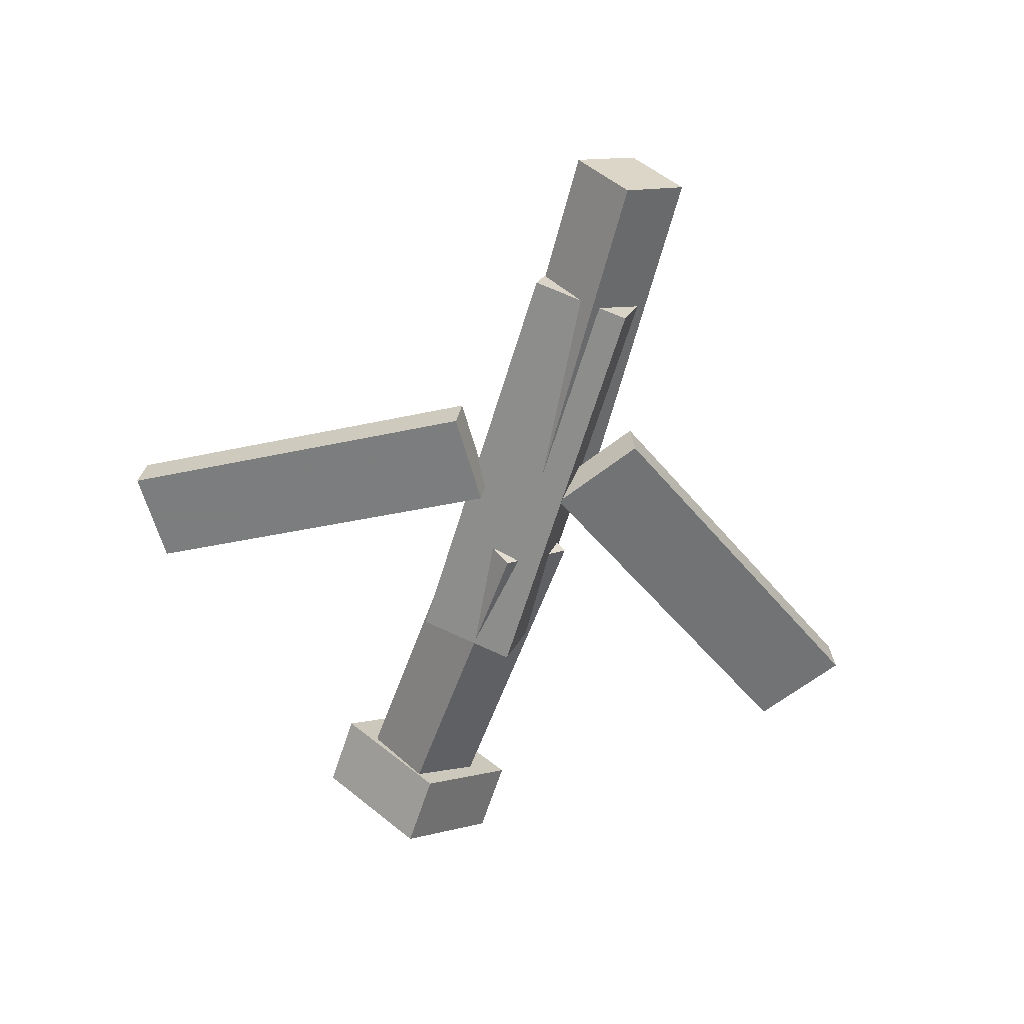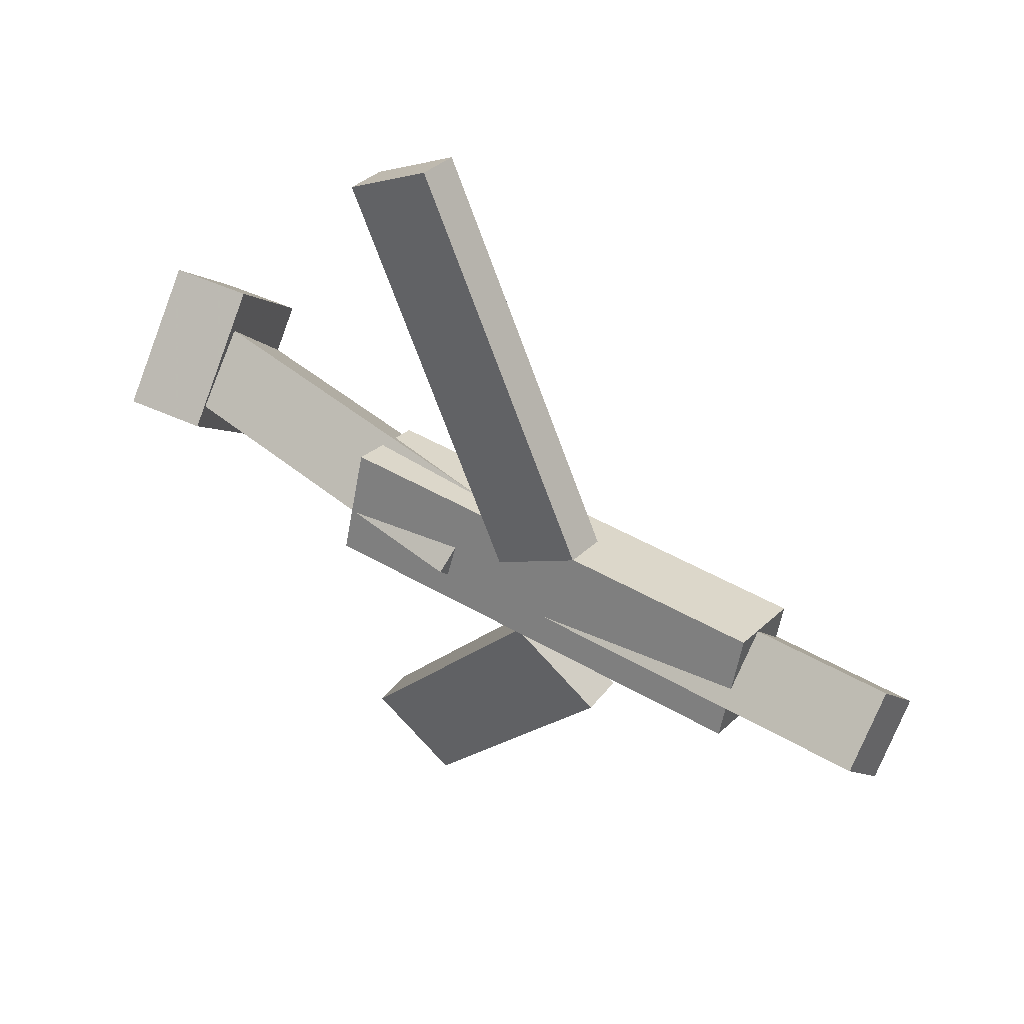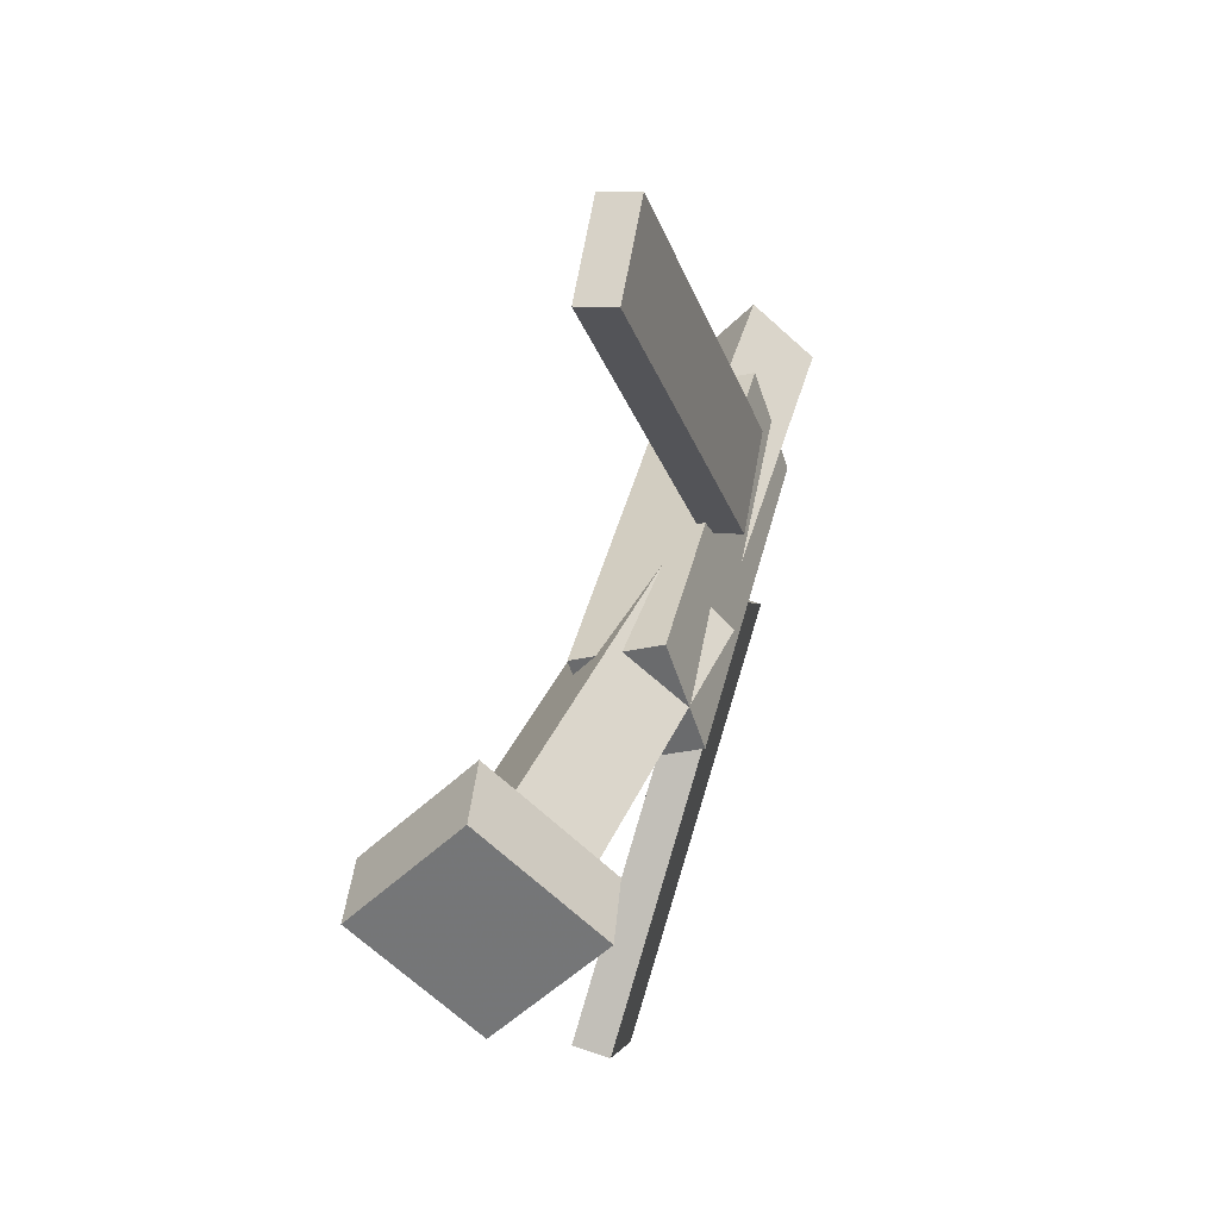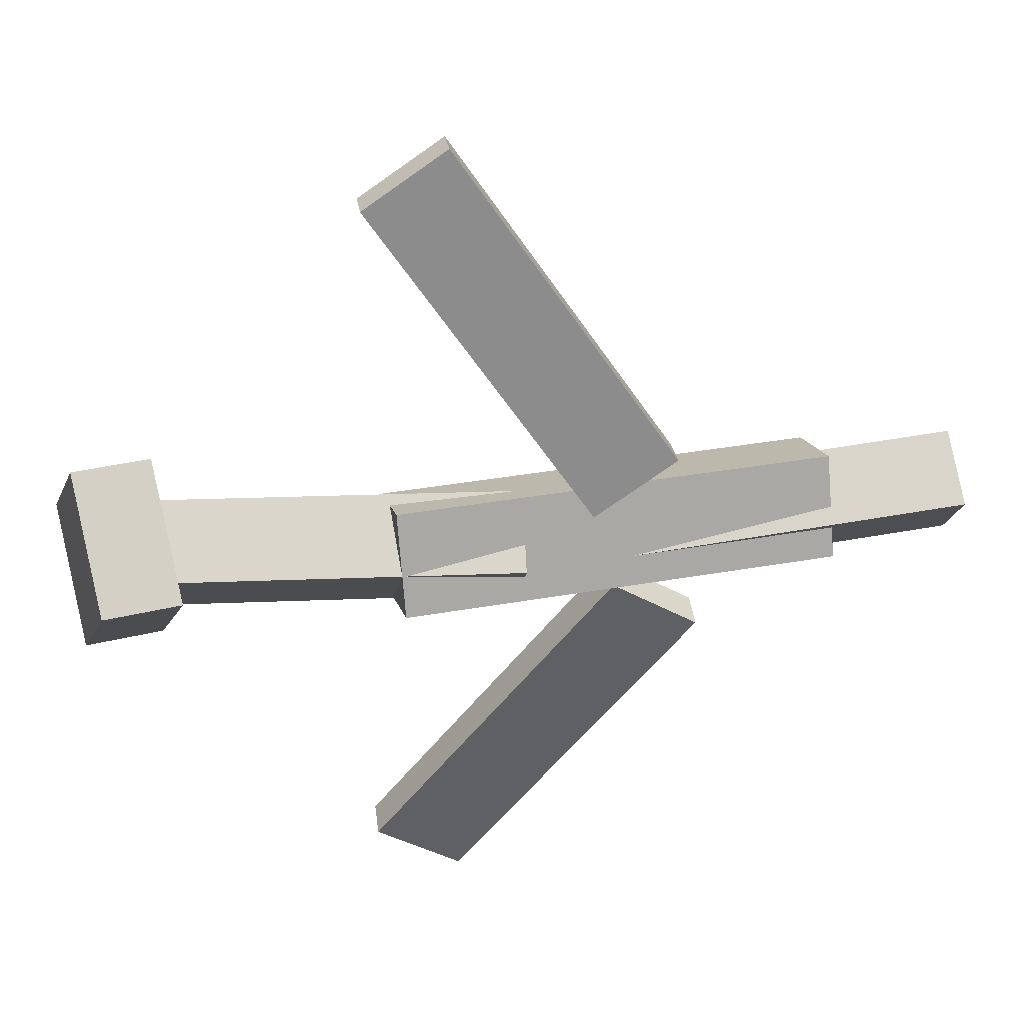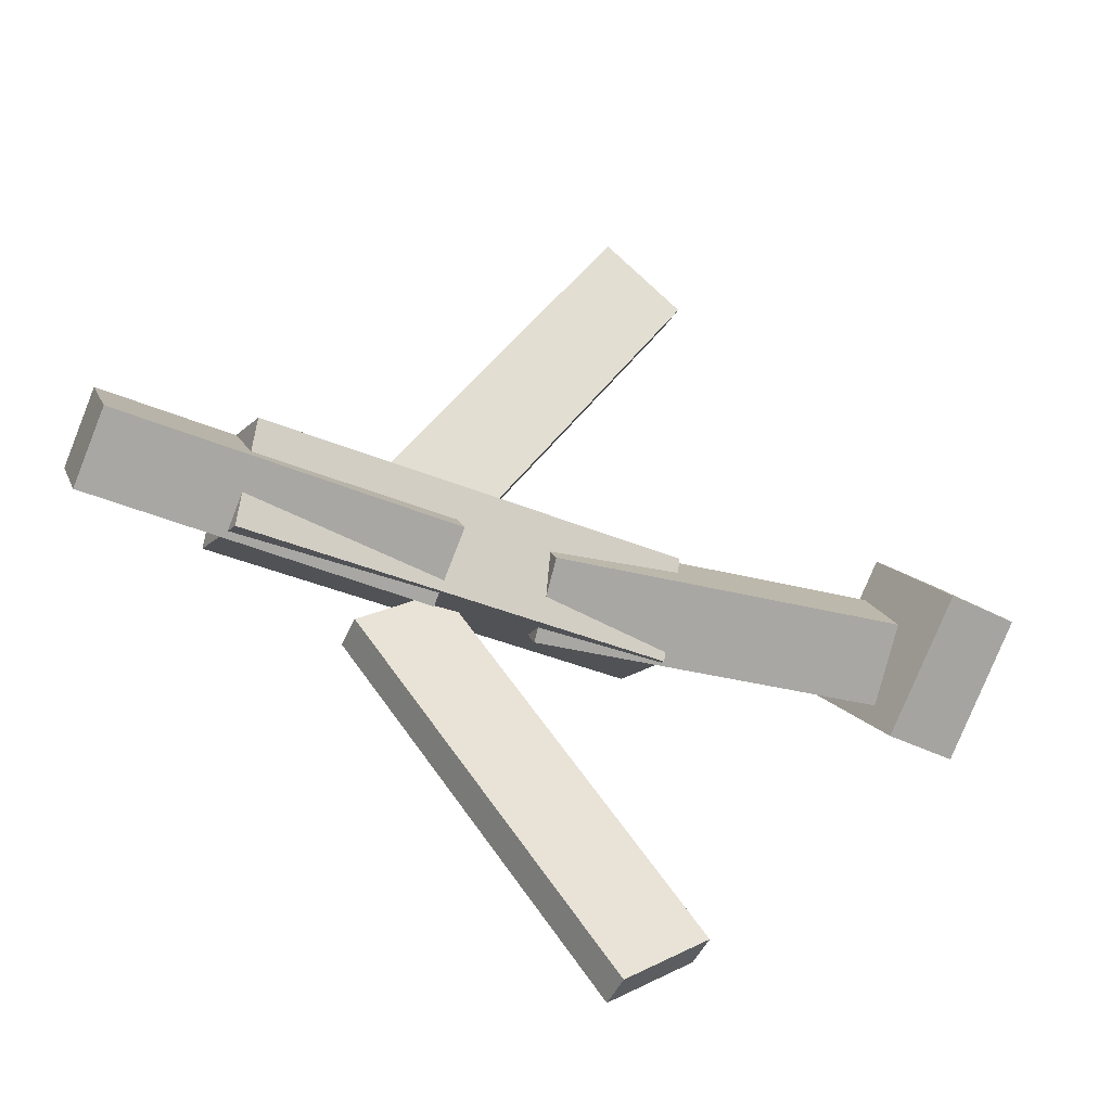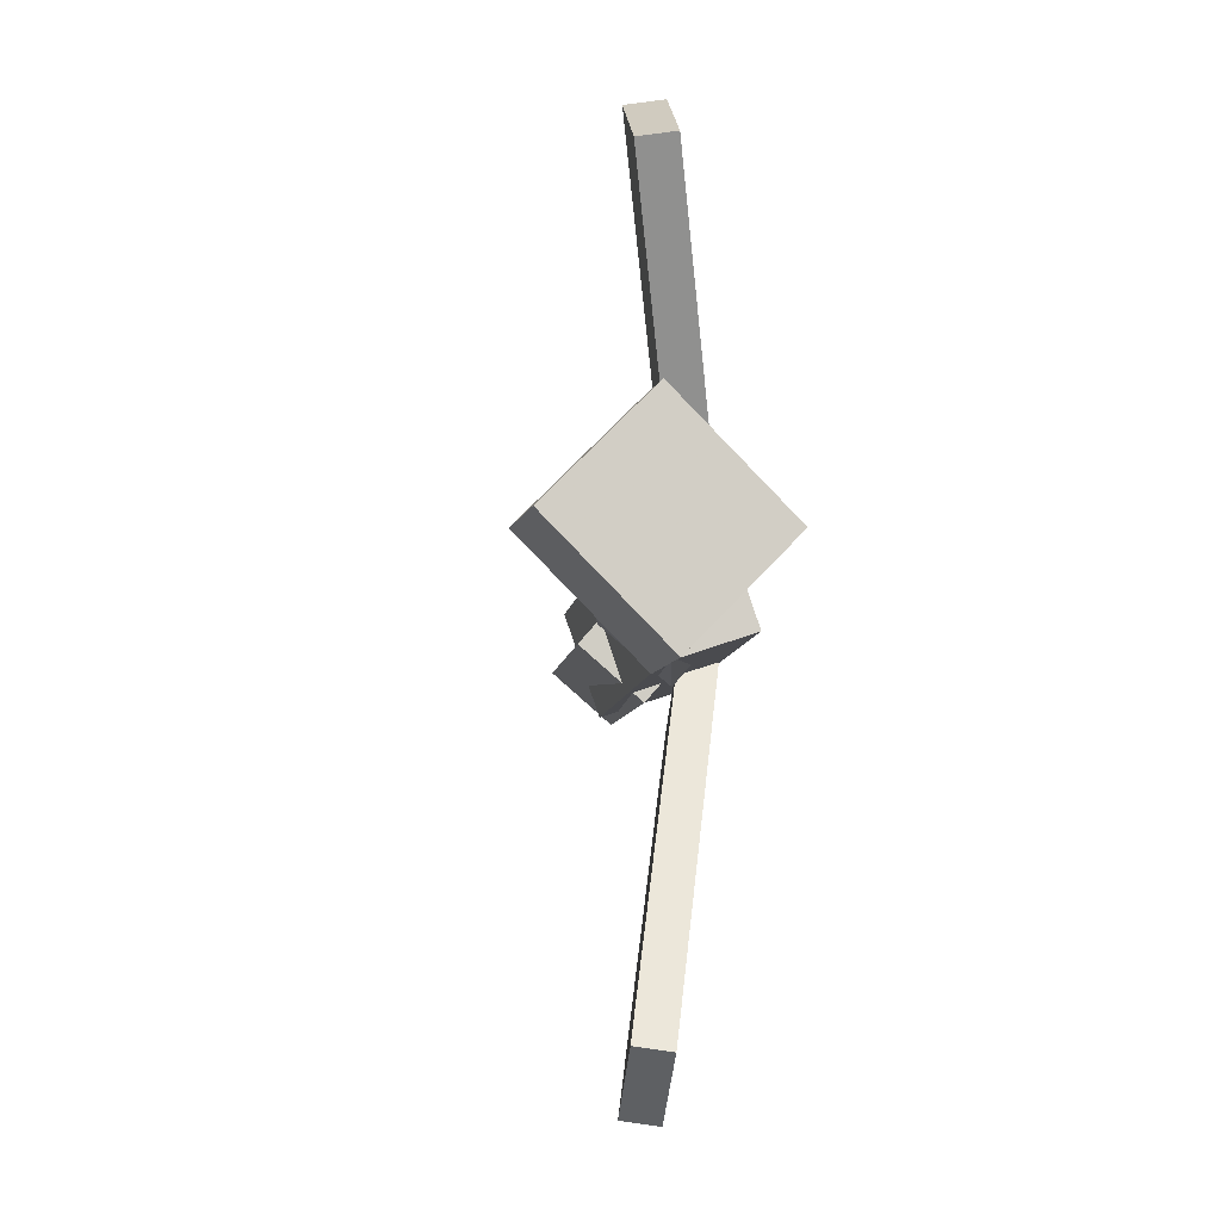
<metadata>
{"format":"obj","ext":"obj","renderer":"f3d","projection":"perspective","resolution":1024,"background":"white","views":[{"elev":-62.3,"azim":73.0,"up":"+Y"},{"elev":46.2,"azim":35.1,"up":"+Z"},{"elev":34.7,"azim":-77.1,"up":"+Z"},{"elev":34.2,"azim":-12.3,"up":"+Z"},{"elev":-36.5,"azim":152.5,"up":"+Z"},{"elev":-8.0,"azim":-95.6,"up":"+Z"}]}
</metadata>
<code>
v 0.1216 -0.06762 -0.06608
v 0.05662 -0.06845 -0.02103
v 0.1194 -0.09428 -0.06982
v 0.05437 -0.0951 -0.02477
v -0.05384 -0.01737 -0.3183
v -0.1188 -0.01819 -0.2732
v -0.05609 -0.04403 -0.322
v -0.1211 -0.04485 -0.277
f 1.0 7.0 5.0
f 1.0 3.0 7.0
f 1.0 4.0 3.0
f 1.0 2.0 4.0
f 3.0 8.0 7.0
f 3.0 4.0 8.0
f 5.0 7.0 8.0
f 5.0 8.0 6.0
f 1.0 5.0 6.0
f 1.0 6.0 2.0
f 2.0 6.0 8.0
f 2.0 8.0 4.0
v -0.1026 -0.07416 0.04696
v 0.2247 -0.06714 0.04778
v -0.1039 -0.01411 0.02641
v 0.2234 -0.007091 0.02724
v -0.1019 -0.09938 -0.02681
v 0.2254 -0.09236 -0.02598
v -0.1031 -0.03934 -0.04736
v 0.2242 -0.03232 -0.04653
f 9.0 15.0 13.0
f 9.0 11.0 15.0
f 9.0 12.0 11.0
f 9.0 10.0 12.0
f 11.0 16.0 15.0
f 11.0 12.0 16.0
f 13.0 15.0 16.0
f 13.0 16.0 14.0
f 9.0 13.0 14.0
f 9.0 14.0 10.0
f 10.0 14.0 16.0
f 10.0 16.0 12.0
v -0.2707 -0.02496 -0.04205
v -0.2742 -0.0683 0.008494
v -0.2638 0.02164 -0.001614
v -0.2673 -0.0217 0.04893
v -0.008871 -0.0562 -0.05069
v -0.01237 -0.09954 -0.0001449
v -0.001977 -0.009594 -0.01025
v -0.00548 -0.05293 0.04029
f 17.0 23.0 21.0
f 17.0 19.0 23.0
f 17.0 20.0 19.0
f 17.0 18.0 20.0
f 19.0 24.0 23.0
f 19.0 20.0 24.0
f 21.0 23.0 24.0
f 21.0 24.0 22.0
f 17.0 21.0 22.0
f 17.0 22.0 18.0
f 18.0 22.0 24.0
f 18.0 24.0 20.0
v 0.3261 -0.04753 0.04432
v 0.3286 -0.006782 -0.002578
v 0.06864 -0.04422 0.03316
v 0.0712 -0.003469 -0.01373
v 0.3272 -0.09169 0.006
v 0.3297 -0.05095 -0.04089
v 0.06973 -0.08838 -0.005154
v 0.07229 -0.04763 -0.05205
f 25.0 31.0 29.0
f 25.0 27.0 31.0
f 25.0 28.0 27.0
f 25.0 26.0 28.0
f 27.0 32.0 31.0
f 27.0 28.0 32.0
f 29.0 31.0 32.0
f 29.0 32.0 30.0
f 25.0 29.0 30.0
f 25.0 30.0 26.0
f 26.0 30.0 32.0
f 26.0 32.0 28.0
v -0.2734 -0.01332 -0.07401
v -0.3315 -0.02222 -0.07199
v -0.2826 0.06422 0.002813
v -0.3407 0.05531 0.004837
v -0.2603 -0.08276 -0.002351
v -0.3184 -0.09167 -0.0003262
v -0.2695 -0.00523 0.07447
v -0.3276 -0.01414 0.0765
f 33.0 39.0 37.0
f 33.0 35.0 39.0
f 33.0 36.0 35.0
f 33.0 34.0 36.0
f 35.0 40.0 39.0
f 35.0 36.0 40.0
f 37.0 39.0 40.0
f 37.0 40.0 38.0
f 33.0 37.0 38.0
f 33.0 38.0 34.0
f 34.0 38.0 40.0
f 34.0 40.0 36.0
v 0.1001 -0.09445 0.07829
v 0.0382 -0.09525 0.03846
v 0.1023 -0.0664 0.07434
v 0.04038 -0.0672 0.0345
v -0.05486 -0.04854 0.3181
v -0.1168 -0.04934 0.2783
v -0.05268 -0.02049 0.3142
v -0.1146 -0.02129 0.2744
f 41.0 47.0 45.0
f 41.0 43.0 47.0
f 41.0 44.0 43.0
f 41.0 42.0 44.0
f 43.0 48.0 47.0
f 43.0 44.0 48.0
f 45.0 47.0 48.0
f 45.0 48.0 46.0
f 41.0 45.0 46.0
f 41.0 46.0 42.0
f 42.0 46.0 48.0
f 42.0 48.0 44.0

</code>
